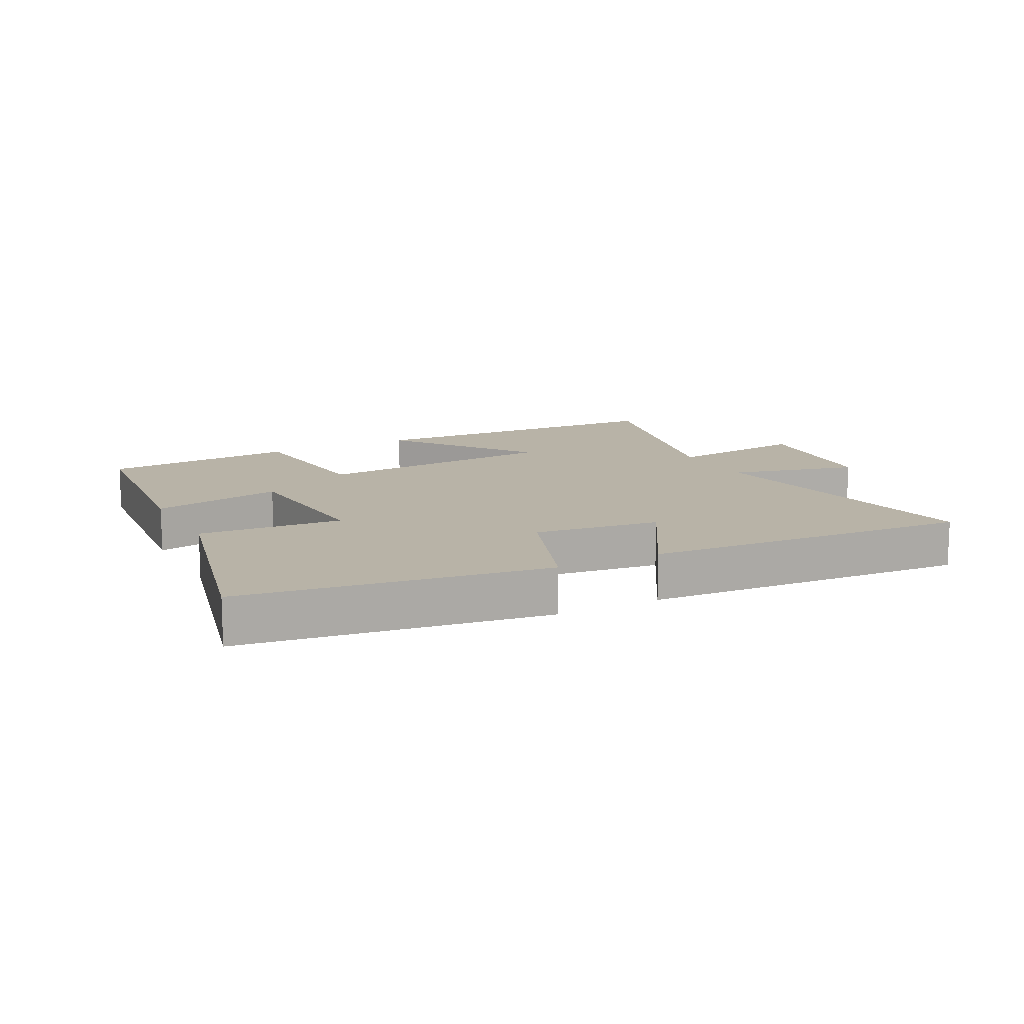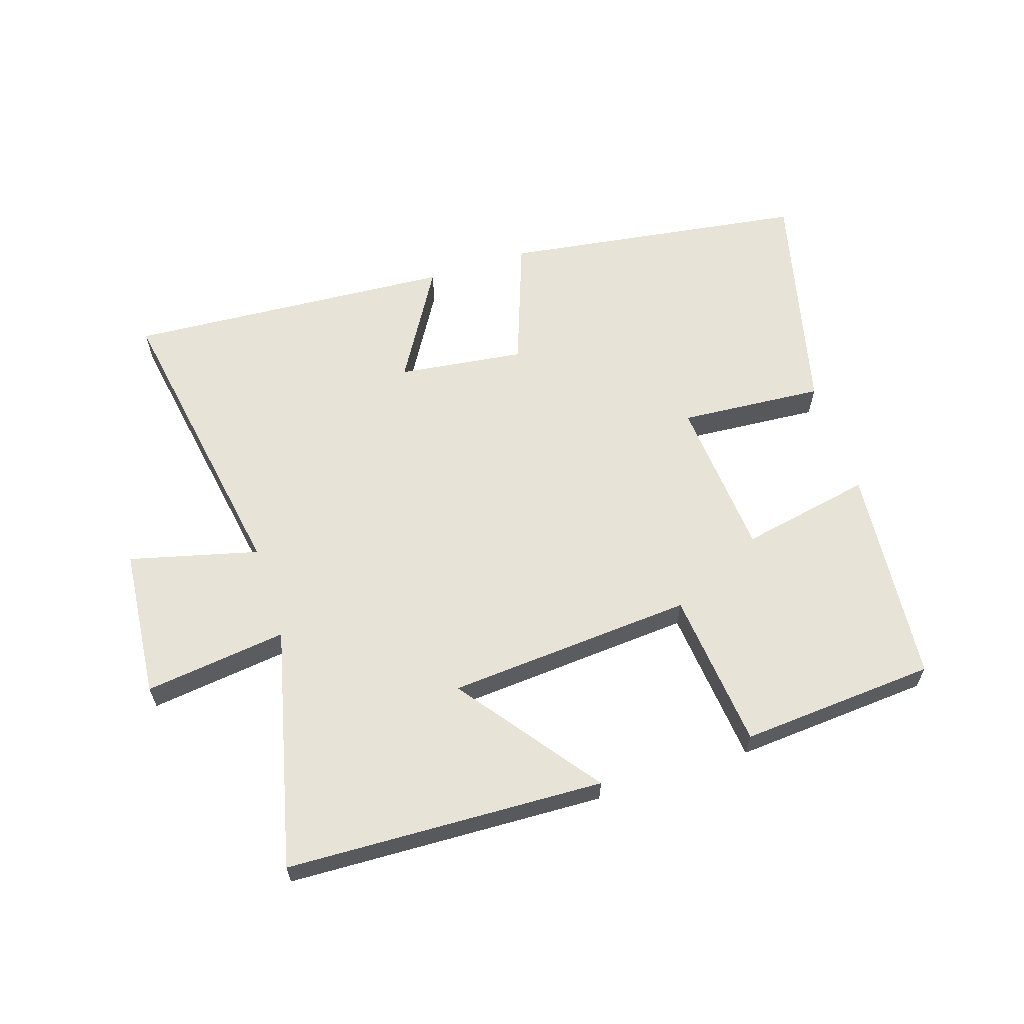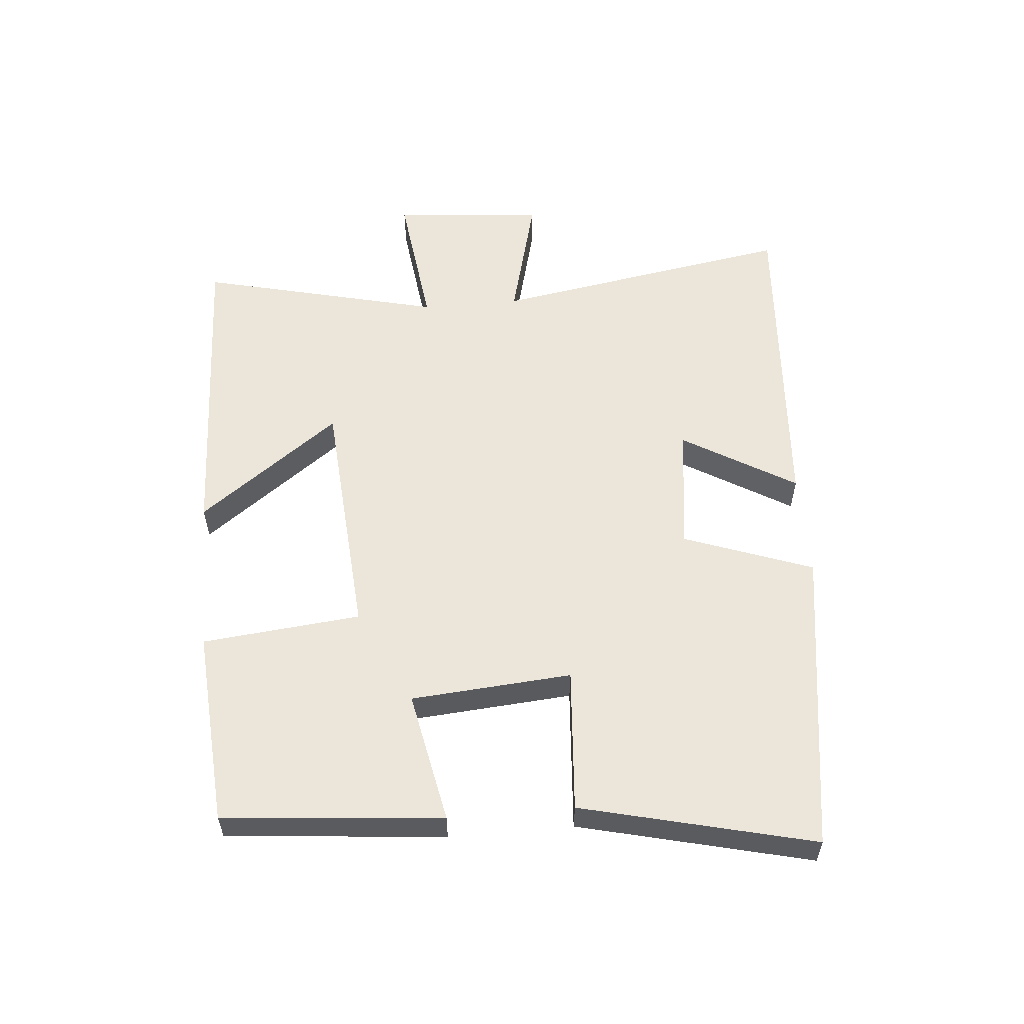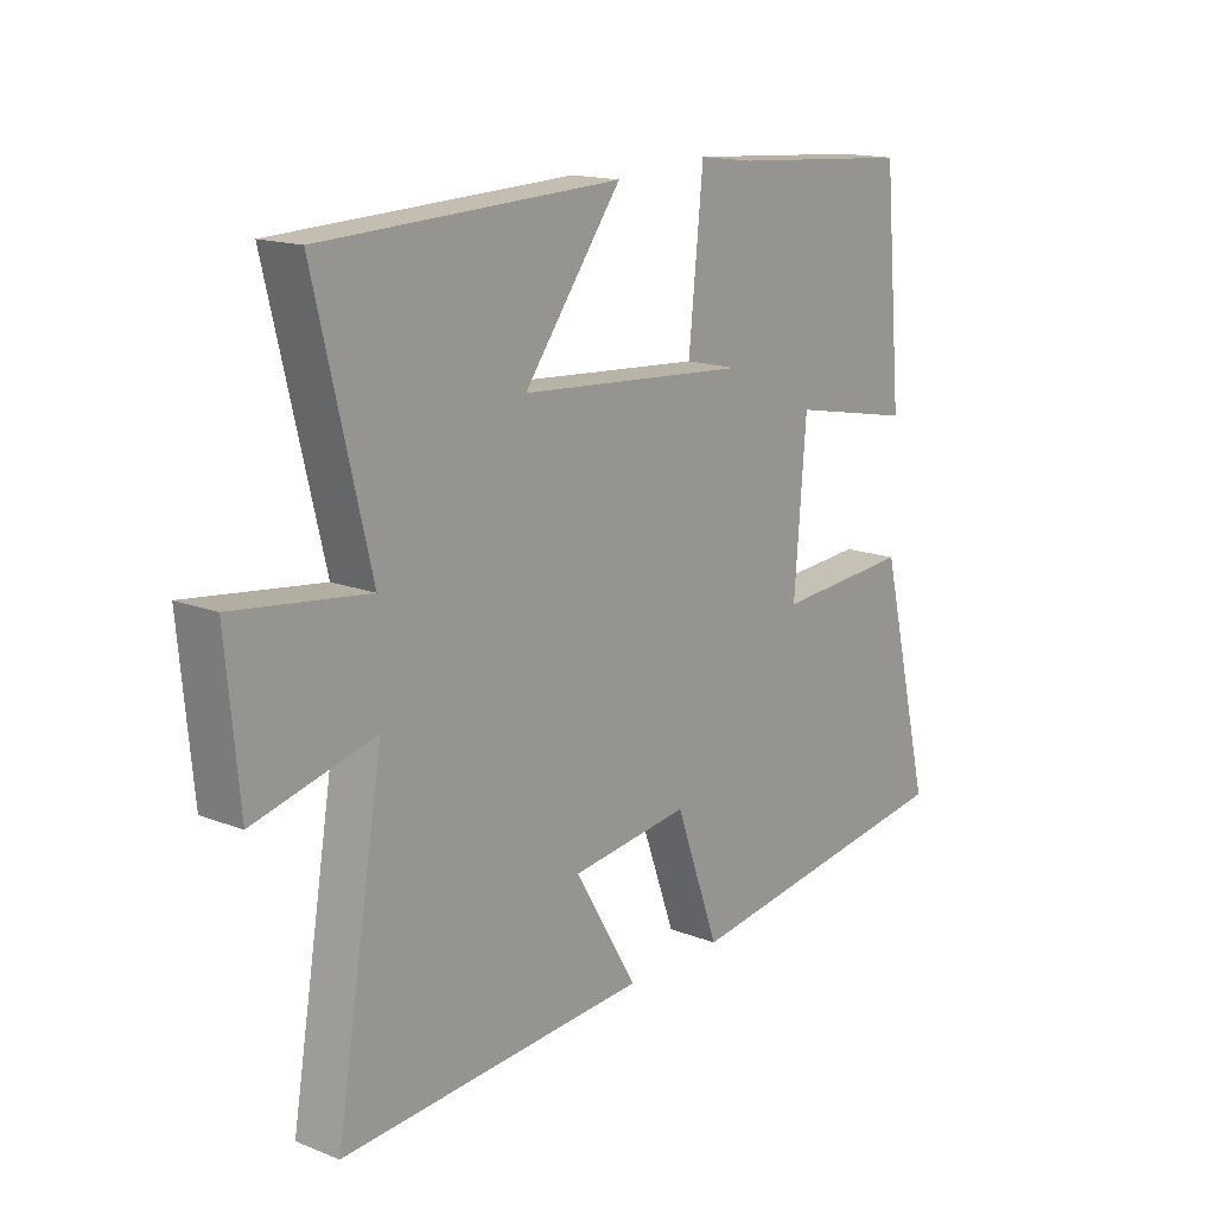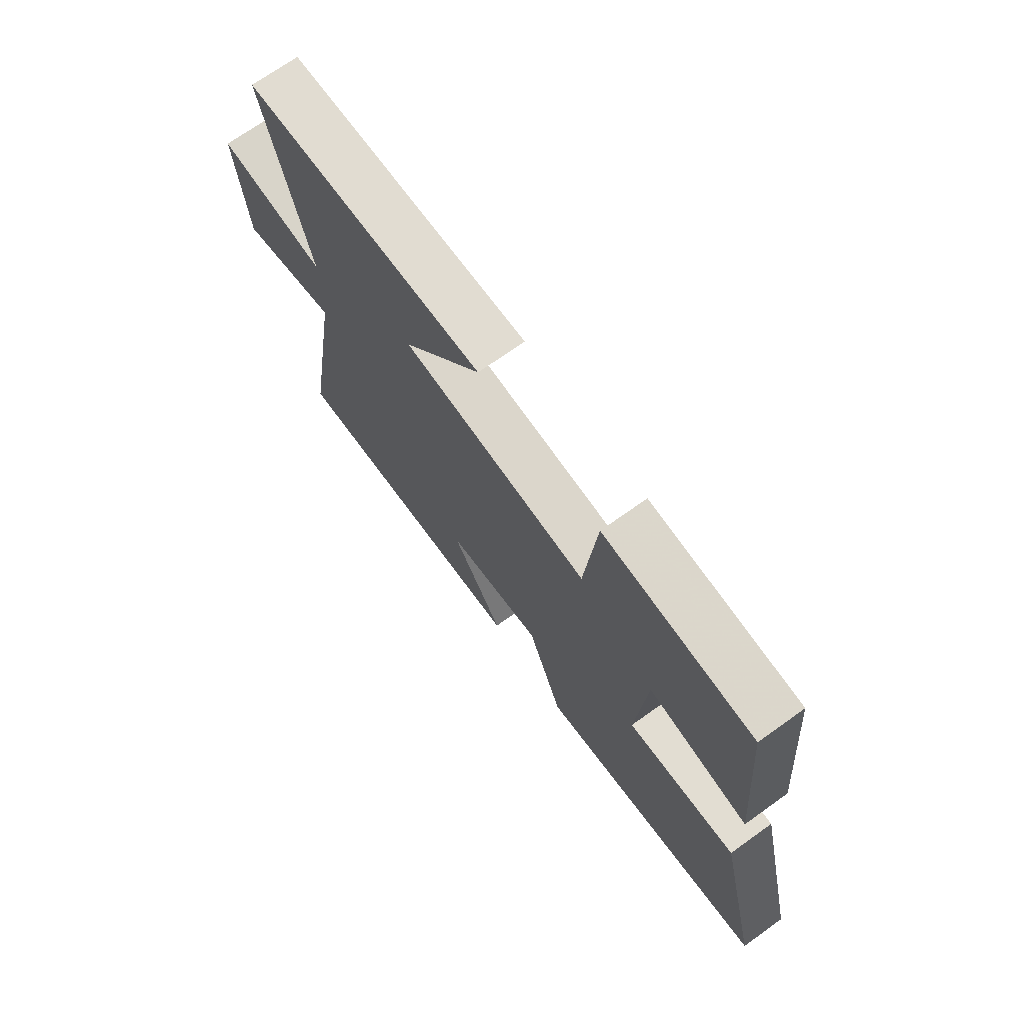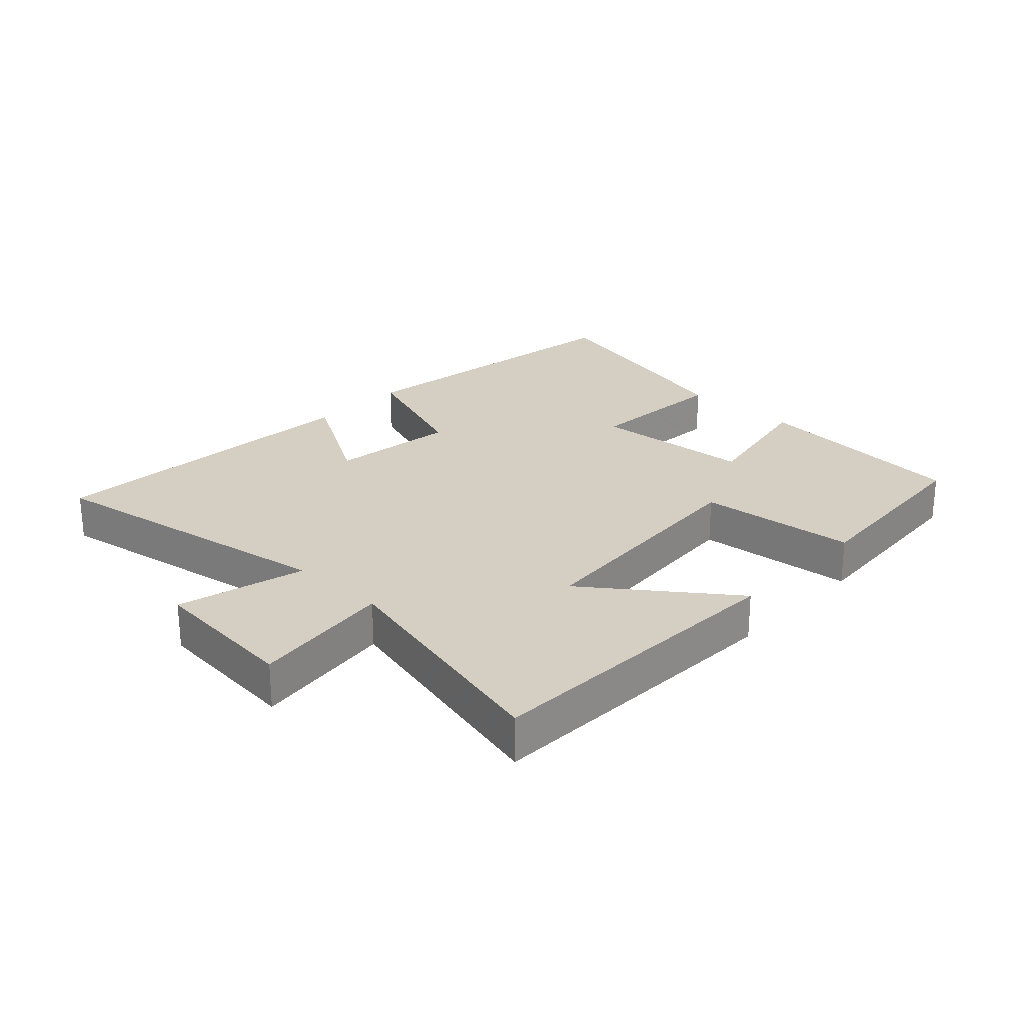
<metadata>
{"format":"obj","ext":"obj","renderer":"f3d","projection":"perspective","resolution":1024,"background":"white","views":[{"elev":12.9,"azim":152.6,"up":"+Y"},{"elev":61.8,"azim":-18.0,"up":"+Y"},{"elev":56.7,"azim":85.0,"up":"+Y"},{"elev":15.7,"azim":-50.8,"up":"+Z"},{"elev":70.6,"azim":54.4,"up":"+Z"},{"elev":25.4,"azim":-46.8,"up":"+Y"}]}
</metadata>
<code>
v -0.592 0.07 0.48
v -0.09 0.07 0.5
v -0.255 0.07 0.278
v 0.135 0.07 0.25
v 0.16 0.07 0.5
v 0.469 0.07 0.478
v 0.5 0.07 0.132
v 0.292 0.07 0.173
v 0.272 0.07 -0.081
v 0.5 0.07 -0.064
v 0.589 0.07 -0.43
v 0.107 0.07 -0.5
v 0.033 0.07 -0.296
v -0.167 0.07 -0.322
v -0.061 0.07 -0.5
v -0.58 0.07 -0.535
v -0.5 0.07 -0.059
v -0.703 0.07 -0.111
v -0.725 0.07 0.127
v -0.5 0.07 0.099
v -0.592 0 0.48
v -0.09 0 0.5
v -0.255 0 0.278
v 0.135 0 0.25
v 0.16 0 0.5
v 0.469 0 0.478
v 0.5 0 0.132
v 0.292 0 0.173
v 0.272 0 -0.081
v 0.5 0 -0.064
v 0.589 0 -0.43
v 0.107 0 -0.5
v 0.033 0 -0.296
v -0.167 0 -0.322
v -0.061 0 -0.5
v -0.58 0 -0.535
v -0.5 0 -0.059
v -0.703 0 -0.111
v -0.725 0 0.127
v -0.5 0 0.099
f 17 18 19 20
f 14 15 16 17
f 13 14 17 20
f 10 11 12 13
f 9 10 13
f 8 9 13 20
f 5 6 7 8
f 4 5 8
f 3 4 8 20
f 1 2 3 20
f 40 39 38 37
f 37 36 35 34
f 40 37 34 33
f 33 32 31 30
f 33 30 29
f 40 33 29 28
f 28 27 26 25
f 28 25 24
f 40 28 24 23
f 40 23 22 21
f 1 21 22 2
f 2 22 23 3
f 3 23 24 4
f 4 24 25 5
f 5 25 26 6
f 6 26 27 7
f 7 27 28 8
f 8 28 29 9
f 9 29 30 10
f 10 30 31 11
f 11 31 32 12
f 12 32 33 13
f 13 33 34 14
f 14 34 35 15
f 15 35 36 16
f 16 36 37 17
f 17 37 38 18
f 18 38 39 19
f 19 39 40 20
f 20 40 21 1

</code>
